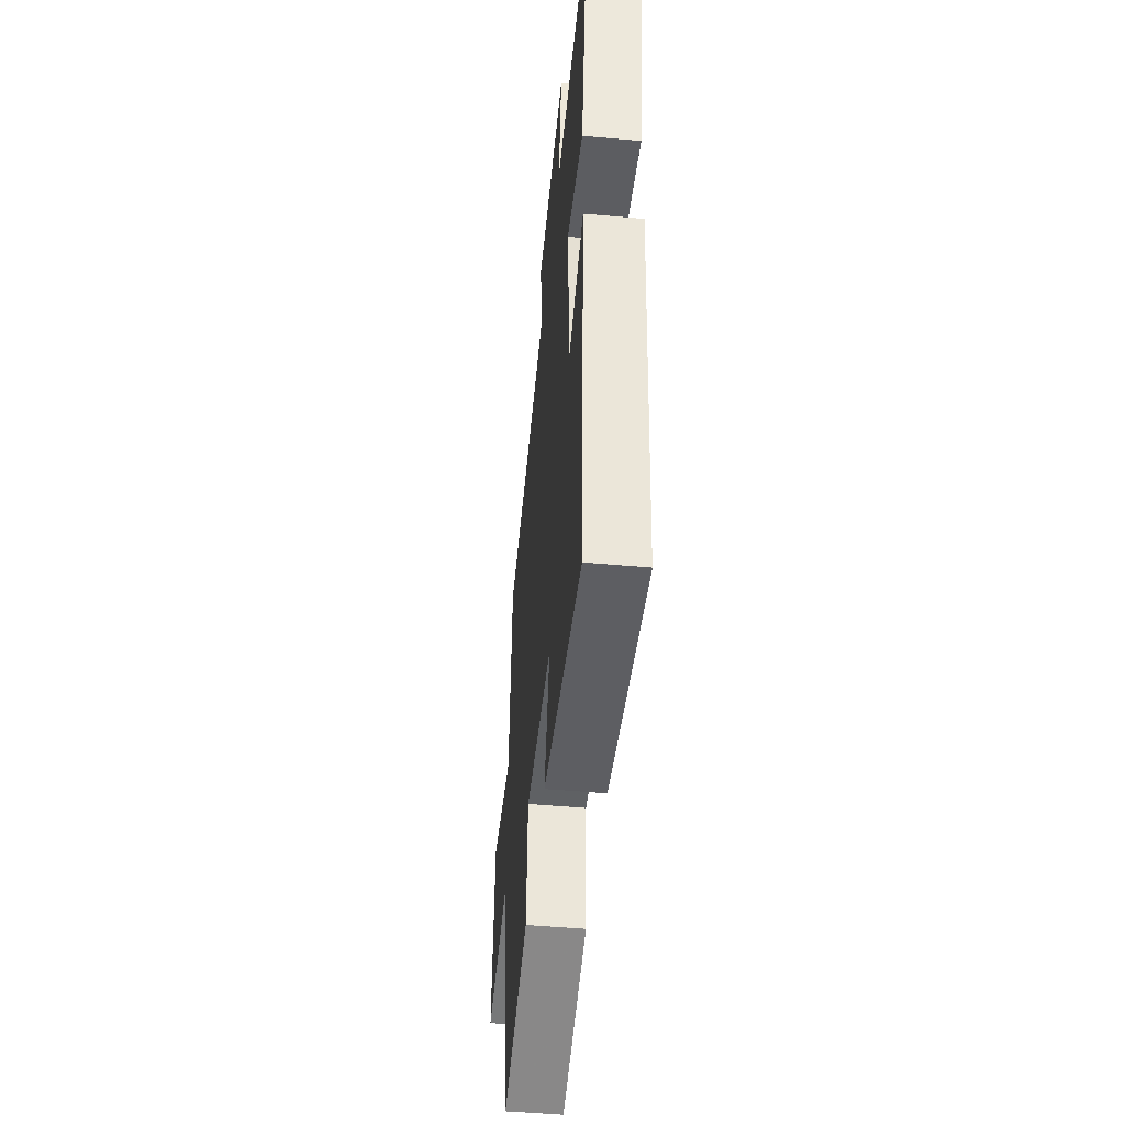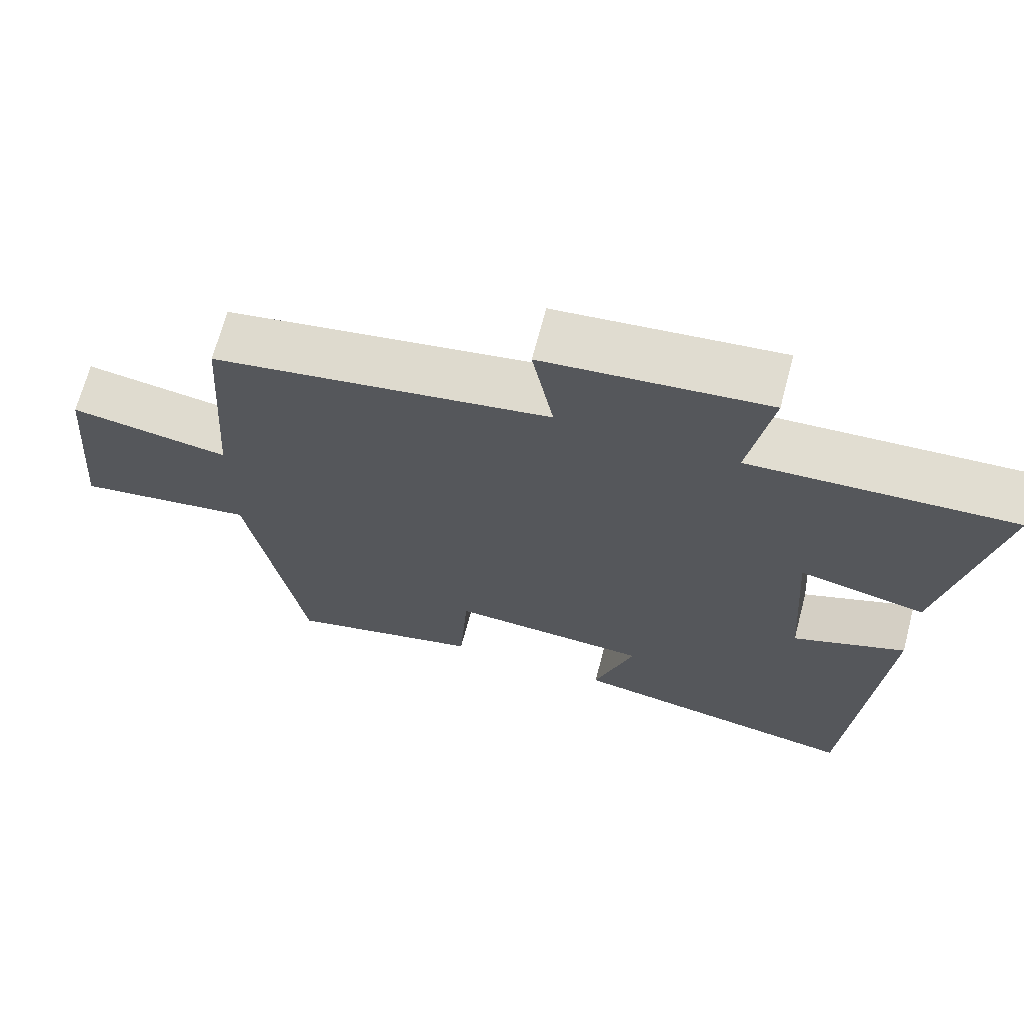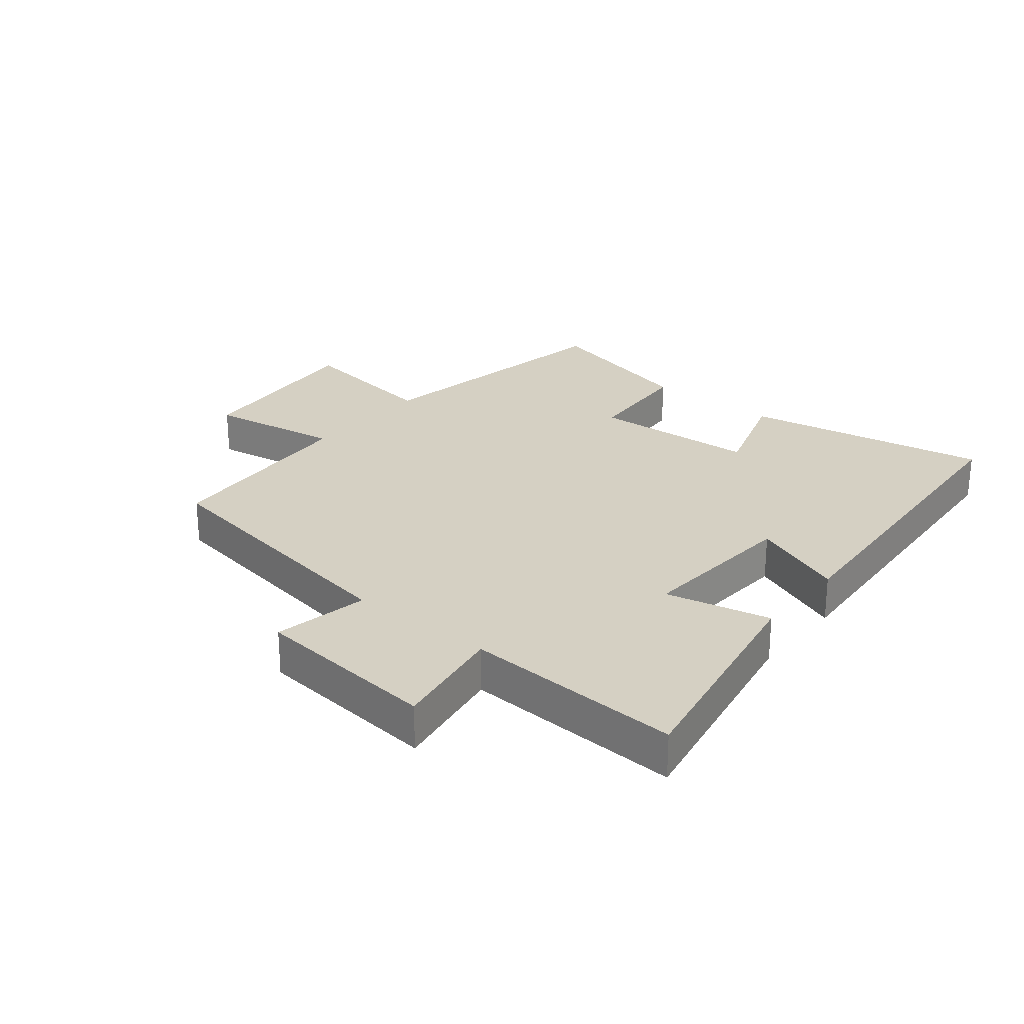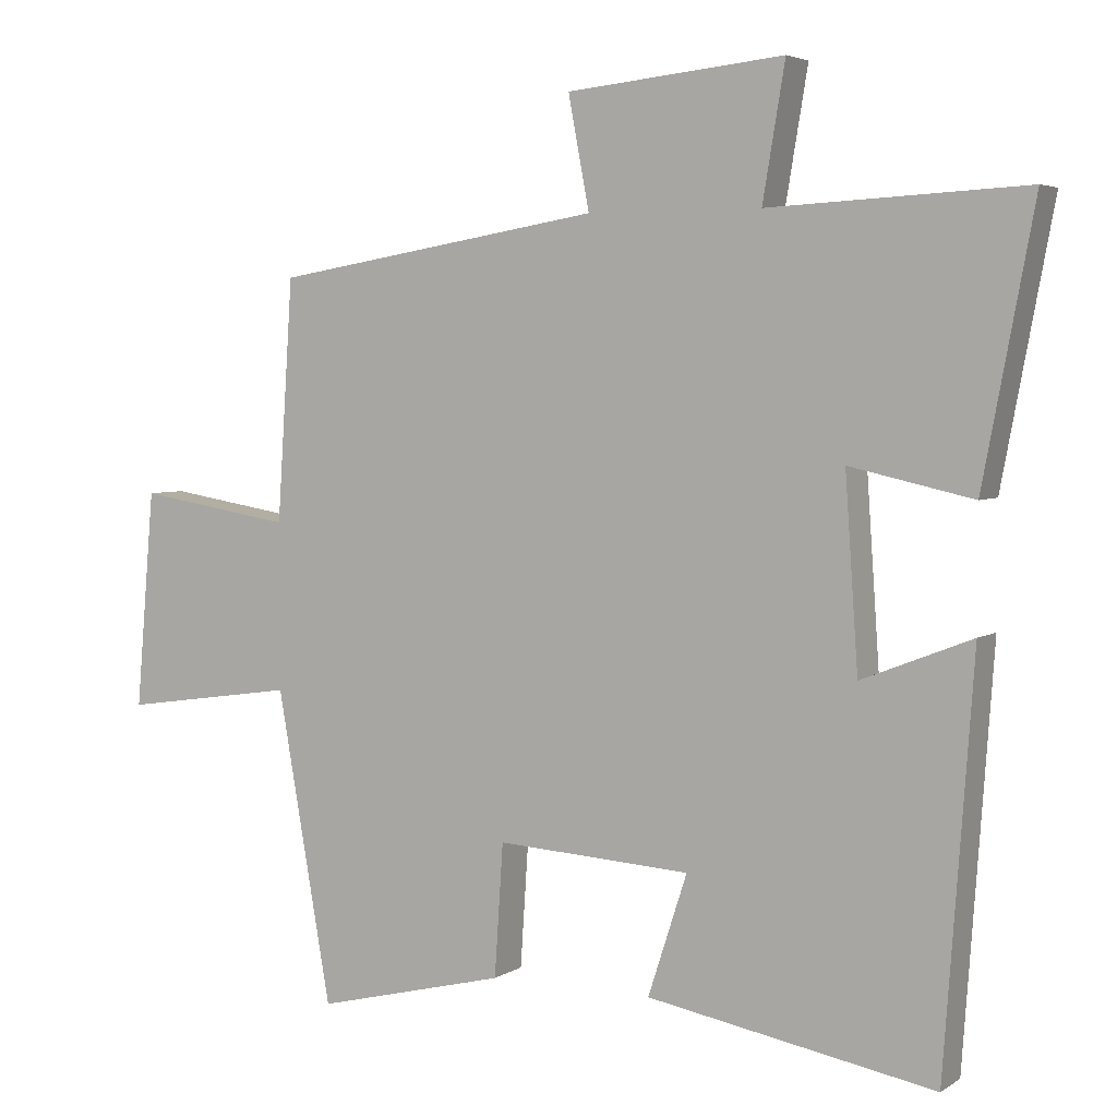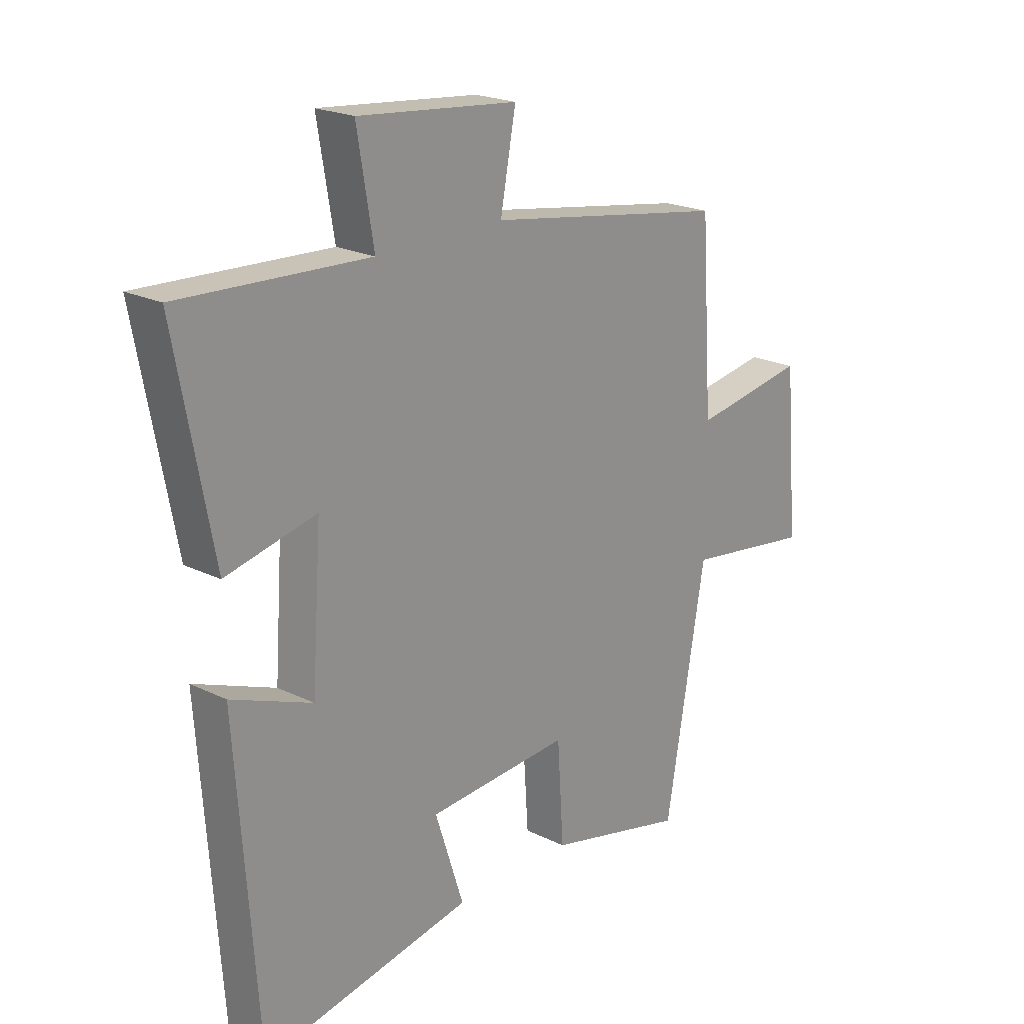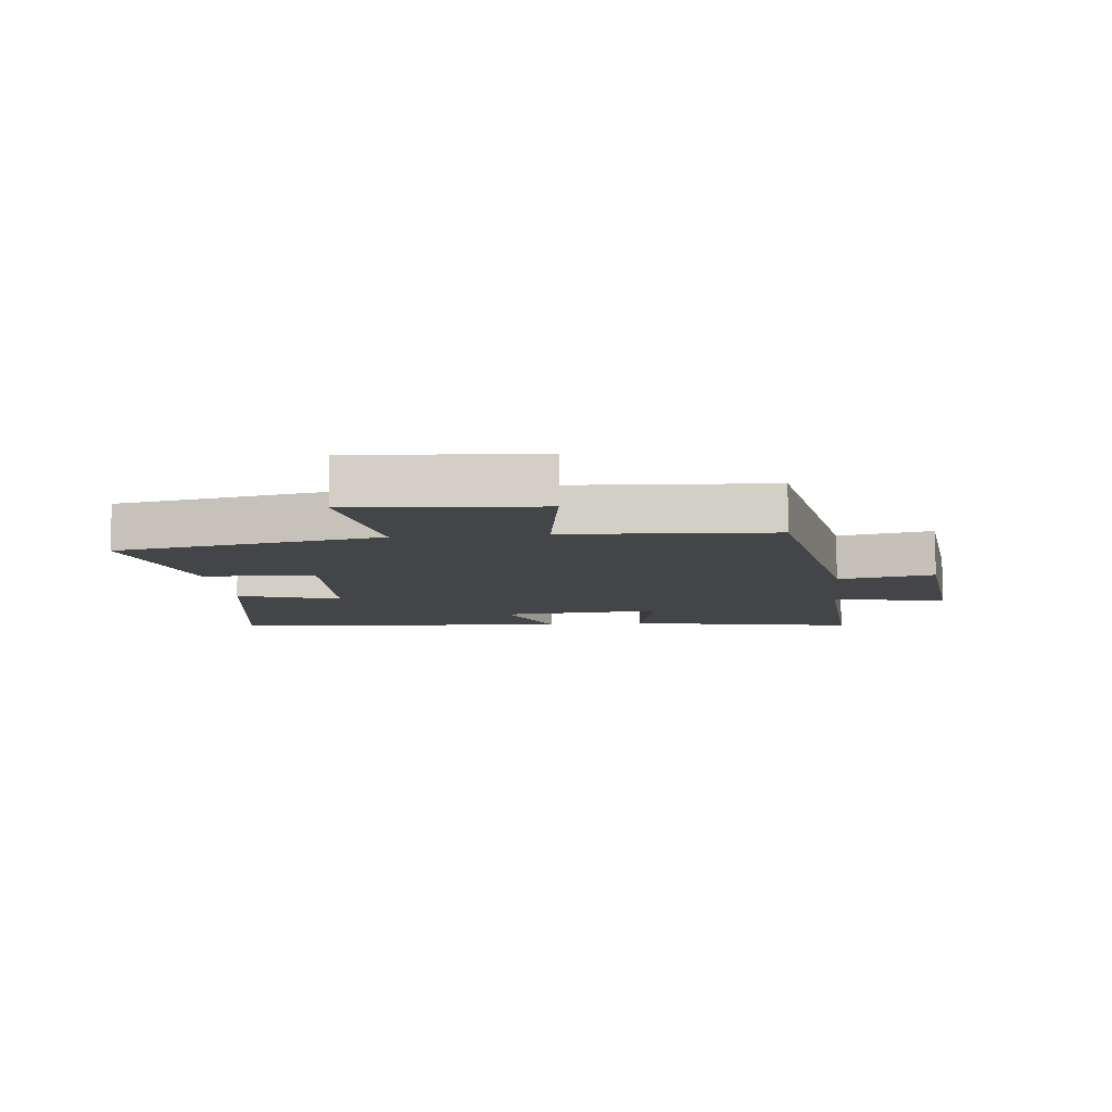
<metadata>
{"format":"obj","ext":"obj","renderer":"f3d","projection":"perspective","resolution":1024,"background":"white","views":[{"elev":-49.0,"azim":84.3,"up":"+Z"},{"elev":68.3,"azim":14.8,"up":"+Z"},{"elev":26.0,"azim":39.2,"up":"+Y"},{"elev":4.2,"azim":28.4,"up":"+Z"},{"elev":21.3,"azim":131.1,"up":"+Z"},{"elev":-9.0,"azim":-83.8,"up":"+Y"}]}
</metadata>
<code>
v 0.57 0.07 0.518
v 0.5 0.07 0.148
v 0.33 0.07 0.186
v 0.348 0.07 -0.076
v 0.5 0.07 -0.016
v 0.46 0.07 -0.572
v 0.064 0.07 -0.5
v 0.118 0.07 -0.334
v -0.15 0.07 -0.318
v -0.162 0.07 -0.5
v -0.425 0.07 -0.565
v -0.5 0.07 -0.137
v -0.741 0.07 -0.172
v -0.715 0.07 0.128
v -0.5 0.07 0.093
v -0.478 0.07 0.425
v -0.023 0.07 0.5
v -0.052 0.07 0.654
v 0.248 0.07 0.684
v 0.217 0.07 0.5
v 0.57 0 0.518
v 0.5 0 0.148
v 0.33 0 0.186
v 0.348 0 -0.076
v 0.5 0 -0.016
v 0.46 0 -0.572
v 0.064 0 -0.5
v 0.118 0 -0.334
v -0.15 0 -0.318
v -0.162 0 -0.5
v -0.425 0 -0.565
v -0.5 0 -0.137
v -0.741 0 -0.172
v -0.715 0 0.128
v -0.5 0 0.093
v -0.478 0 0.425
v -0.023 0 0.5
v -0.052 0 0.654
v 0.248 0 0.684
v 0.217 0 0.5
f 17 18 19 20
f 15 16 17 20
f 15 20 1
f 12 13 14 15
f 9 10 11 12
f 8 9 12 15
f 5 6 7 8
f 4 5 8
f 3 4 8 15
f 1 2 3
f 1 3 15
f 40 39 38 37
f 40 37 36 35
f 21 40 35
f 35 34 33 32
f 32 31 30 29
f 35 32 29 28
f 28 27 26 25
f 28 25 24
f 35 28 24 23
f 23 22 21
f 35 23 21
f 1 21 22 2
f 2 22 23 3
f 3 23 24 4
f 4 24 25 5
f 5 25 26 6
f 6 26 27 7
f 7 27 28 8
f 8 28 29 9
f 9 29 30 10
f 10 30 31 11
f 11 31 32 12
f 12 32 33 13
f 13 33 34 14
f 14 34 35 15
f 15 35 36 16
f 16 36 37 17
f 17 37 38 18
f 18 38 39 19
f 19 39 40 20
f 20 40 21 1

</code>
